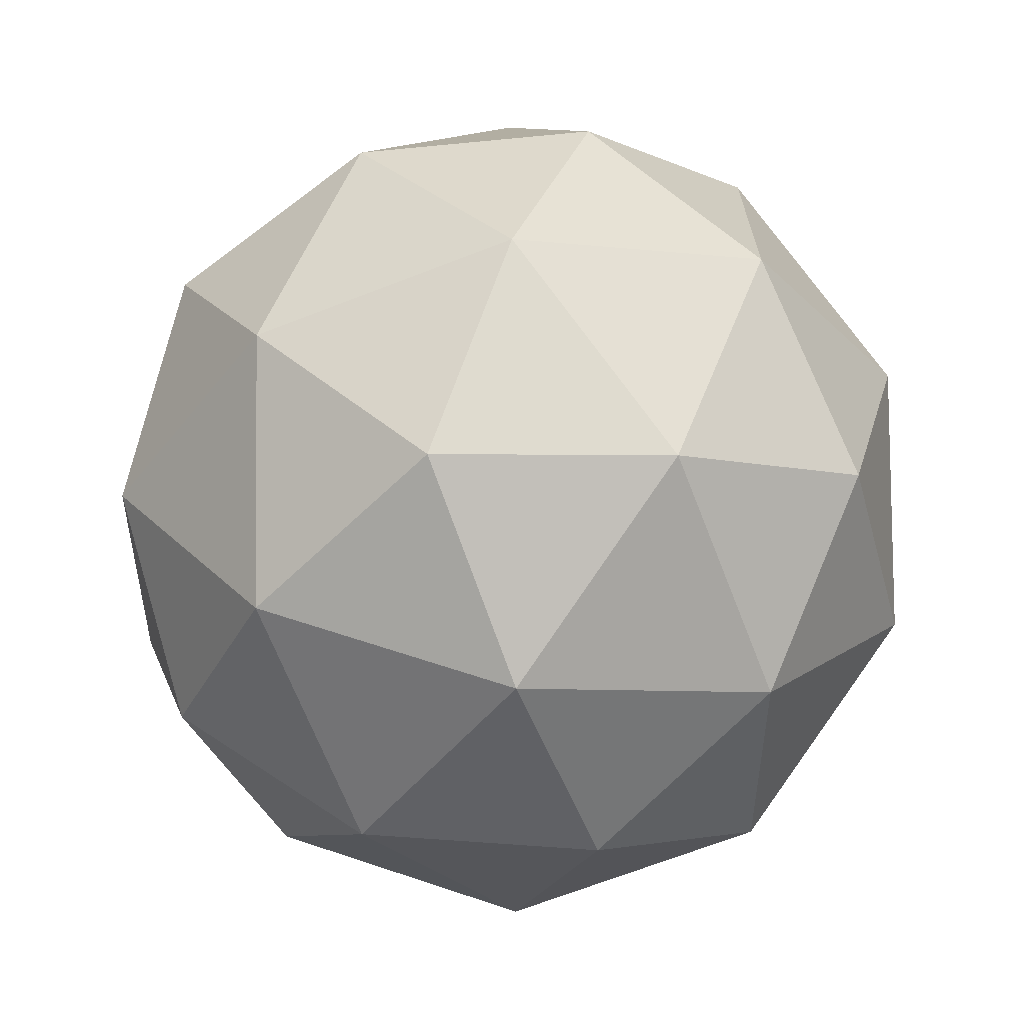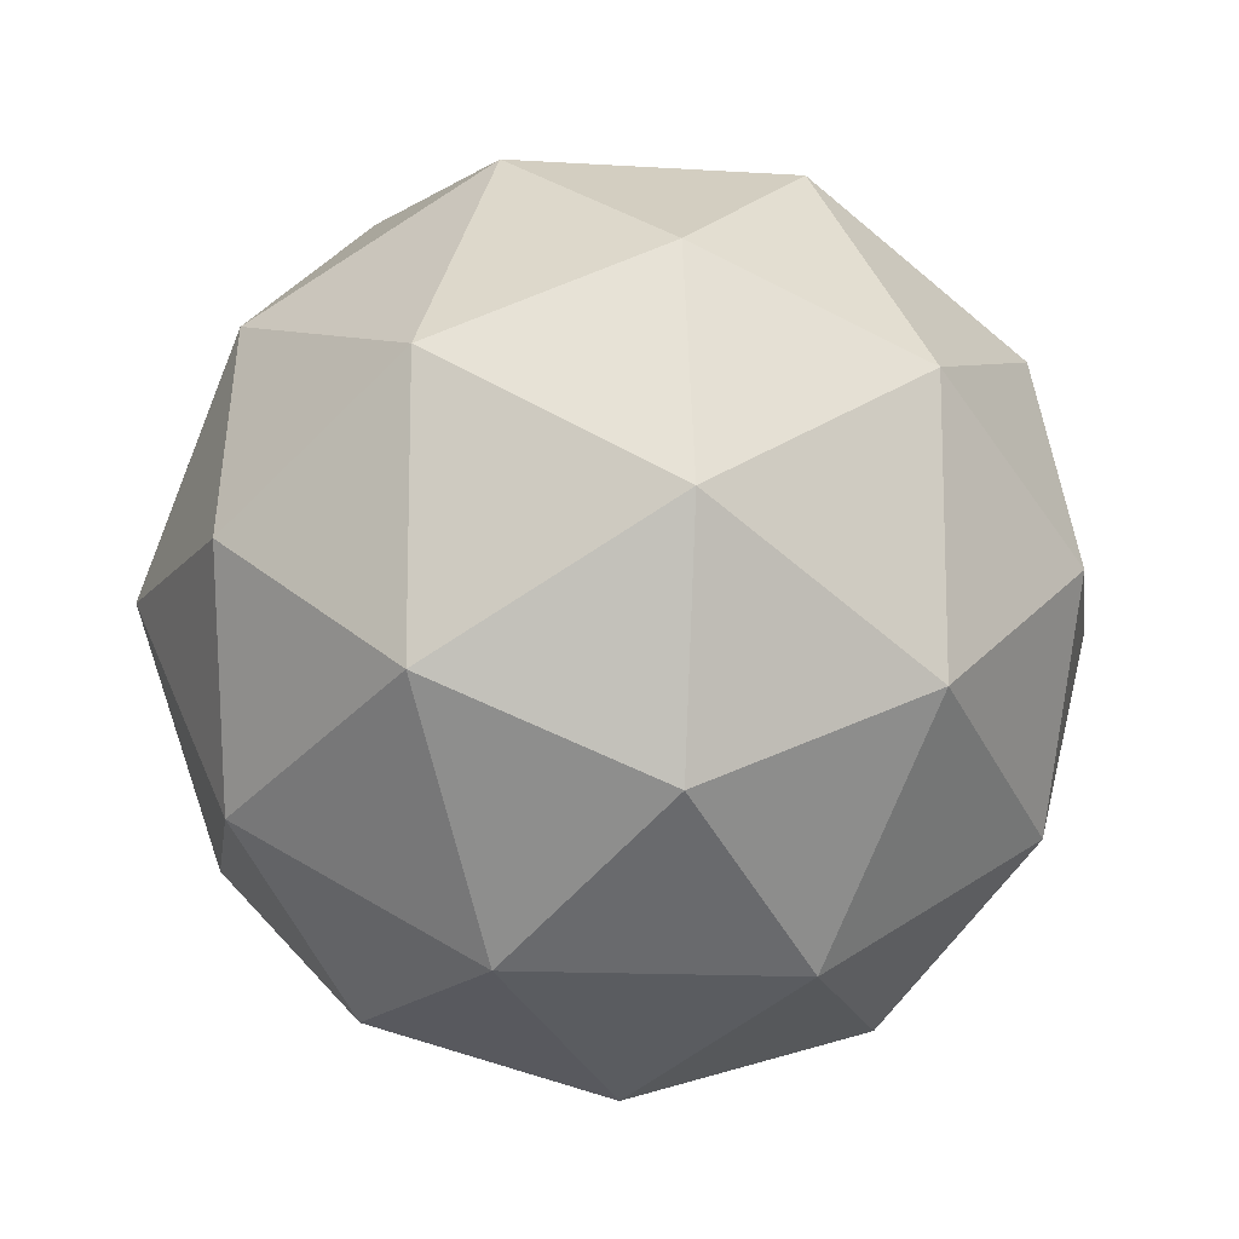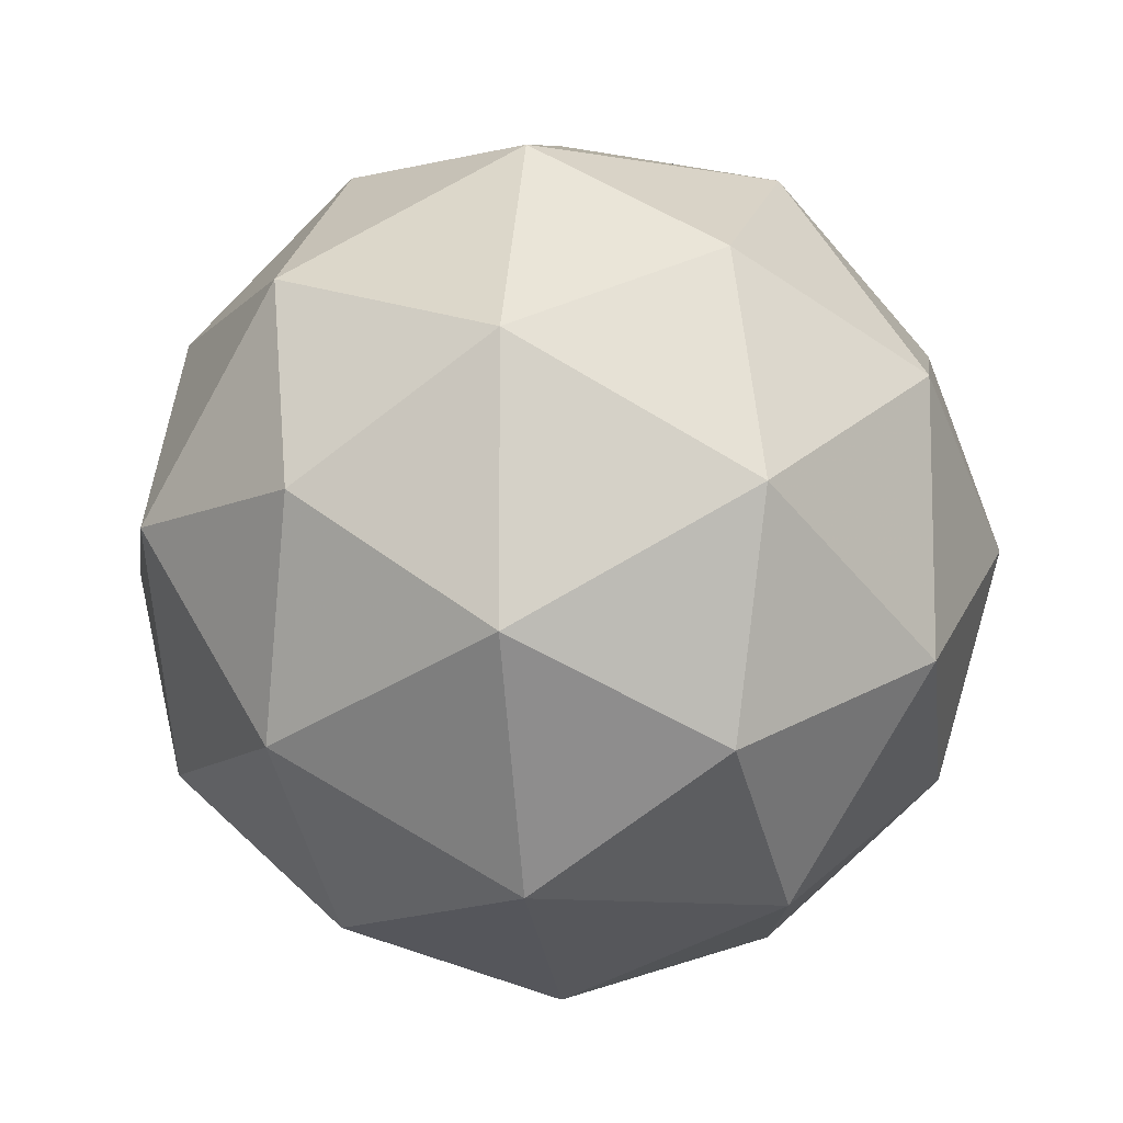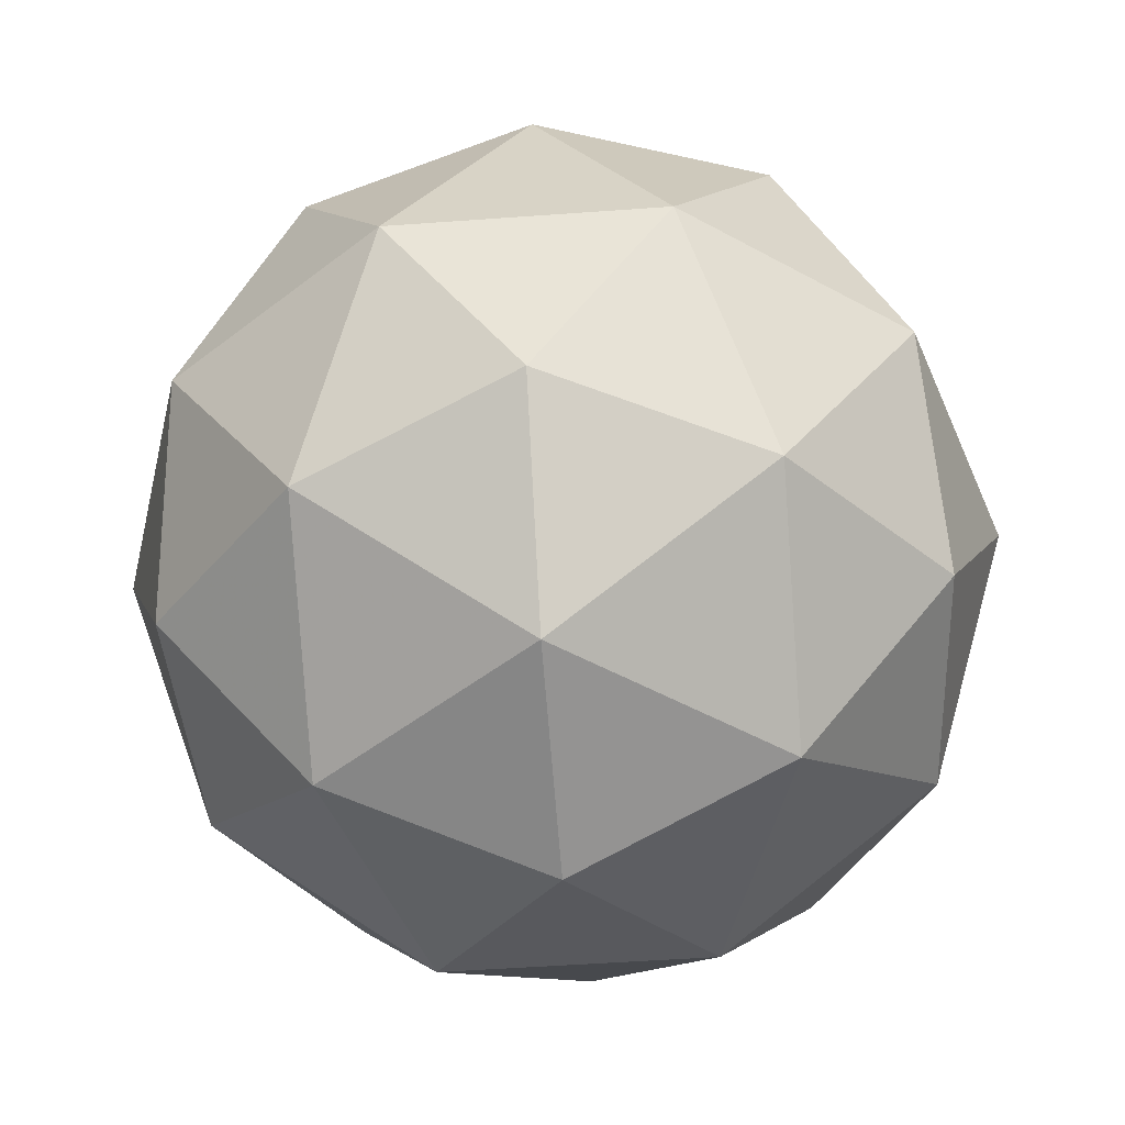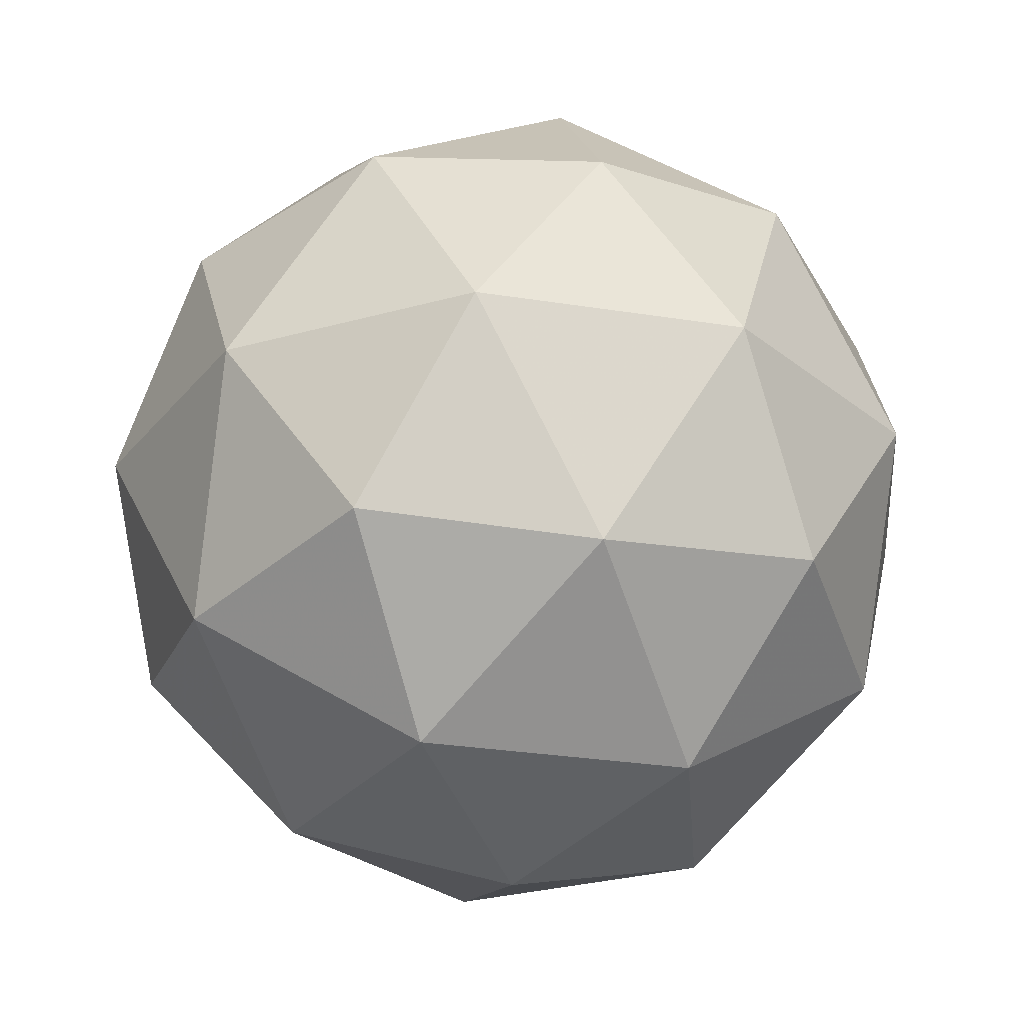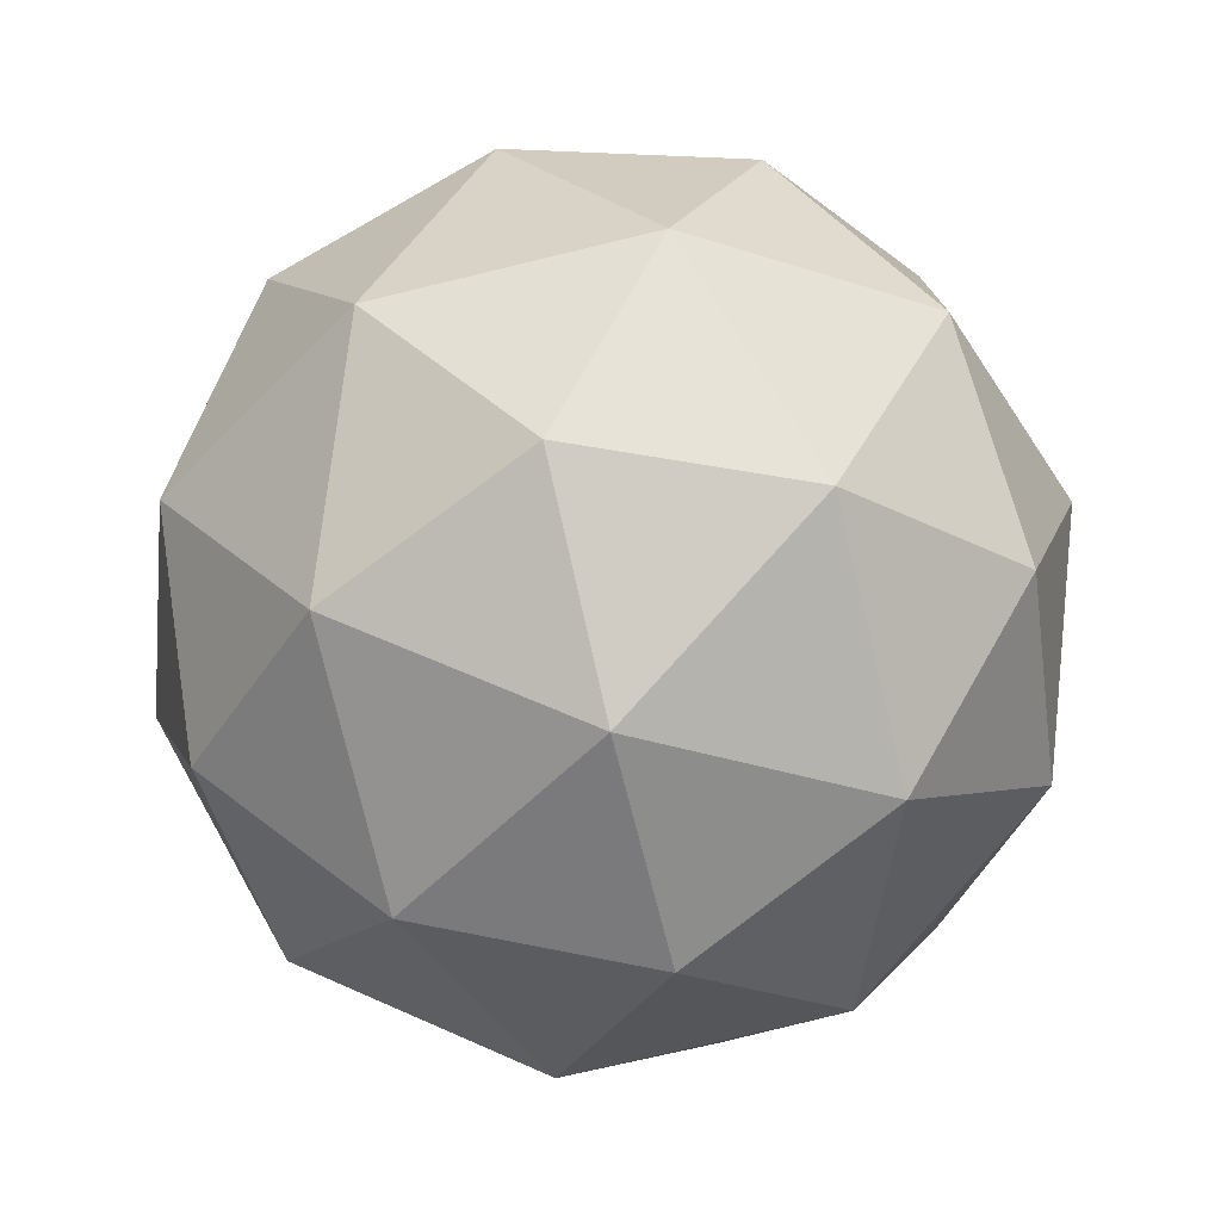
<metadata>
{"format":"obj","ext":"obj","renderer":"f3d","projection":"perspective","resolution":1024,"background":"white","views":[{"elev":52.6,"azim":168.6,"up":"+Z"},{"elev":-14.0,"azim":-129.6,"up":"+Z"},{"elev":-10.2,"azim":34.0,"up":"+Z"},{"elev":-49.7,"azim":-157.4,"up":"+Y"},{"elev":-29.0,"azim":148.6,"up":"+Y"},{"elev":-77.3,"azim":161.8,"up":"+Z"}]}
</metadata>
<code>
g DVC_RMFL_RIGL_AVKL_AVL_RMFR_RIGR_AVKR_PVT-i14-g3-s2184
v -3671 -3780 252.1
v -3581 -3749 317
v -3705 -3749 357.1
v -3519 -3664 362.5
v -3492 -3681 252.1
v -3781 -3749 252.1
v -3705 -3749 147.1
v -3581 -3749 187.3
v -3471 -3570 317
v -3729 -3664 430.8
v -3615 -3681 422
v -3671 -3570 462.1
v -3858 -3664 252.1
v -3815 -3681 357.1
v -3870 -3570 317
v -3729 -3664 73.51
v -3815 -3681 147.1
v -3794 -3570 82.25
v -3519 -3664 141.7
v -3615 -3681 82.25
v -3547 -3570 82.25
v -3547 -3570 422
v -3794 -3570 422
v -3870 -3570 187.3
v -3671 -3570 42.15
v -3471 -3570 187.3
v -3613 -3476 430.8
v -3526 -3460 357.1
v -3636 -3392 357.1
v -3823 -3476 362.5
v -3726 -3460 422
v -3760 -3392 317
v -3823 -3476 141.7
v -3849 -3460 252.1
v -3760 -3392 187.3
v -3613 -3476 73.51
v -3726 -3460 82.25
v -3636 -3392 147.1
v -3483 -3476 252.1
v -3526 -3460 147.1
v -3560 -3392 252.1
v -3671 -3360 252.1
f 1 2 3
f 4 2 5
f 1 3 6
f 1 6 7
f 1 7 8
f 4 5 9
f 10 11 12
f 13 14 15
f 16 17 18
f 19 20 21
f 4 9 22
f 10 12 23
f 13 15 24
f 16 18 25
f 19 21 26
f 27 28 29
f 30 31 32
f 33 34 35
f 36 37 38
f 39 40 41
f 41 38 42
f 41 40 38
f 40 36 38
f 38 35 42
f 38 37 35
f 37 33 35
f 35 32 42
f 35 34 32
f 34 30 32
f 32 29 42
f 32 31 29
f 31 27 29
f 29 41 42
f 29 28 41
f 28 39 41
f 26 40 39
f 26 21 40
f 21 36 40
f 25 37 36
f 25 18 37
f 18 33 37
f 24 34 33
f 24 15 34
f 15 30 34
f 23 31 30
f 23 12 31
f 12 27 31
f 22 28 27
f 22 9 28
f 9 39 28
f 21 25 36
f 21 20 25
f 20 16 25
f 18 24 33
f 18 17 24
f 17 13 24
f 15 23 30
f 15 14 23
f 14 10 23
f 12 22 27
f 12 11 22
f 11 4 22
f 9 26 39
f 9 5 26
f 5 19 26
f 8 20 19
f 8 7 20
f 7 16 20
f 7 17 16
f 7 6 17
f 6 13 17
f 6 14 13
f 6 3 14
f 3 10 14
f 5 8 19
f 5 2 8
f 2 1 8
f 3 11 10
f 3 2 11
f 2 4 11
f 2 4 11

</code>
